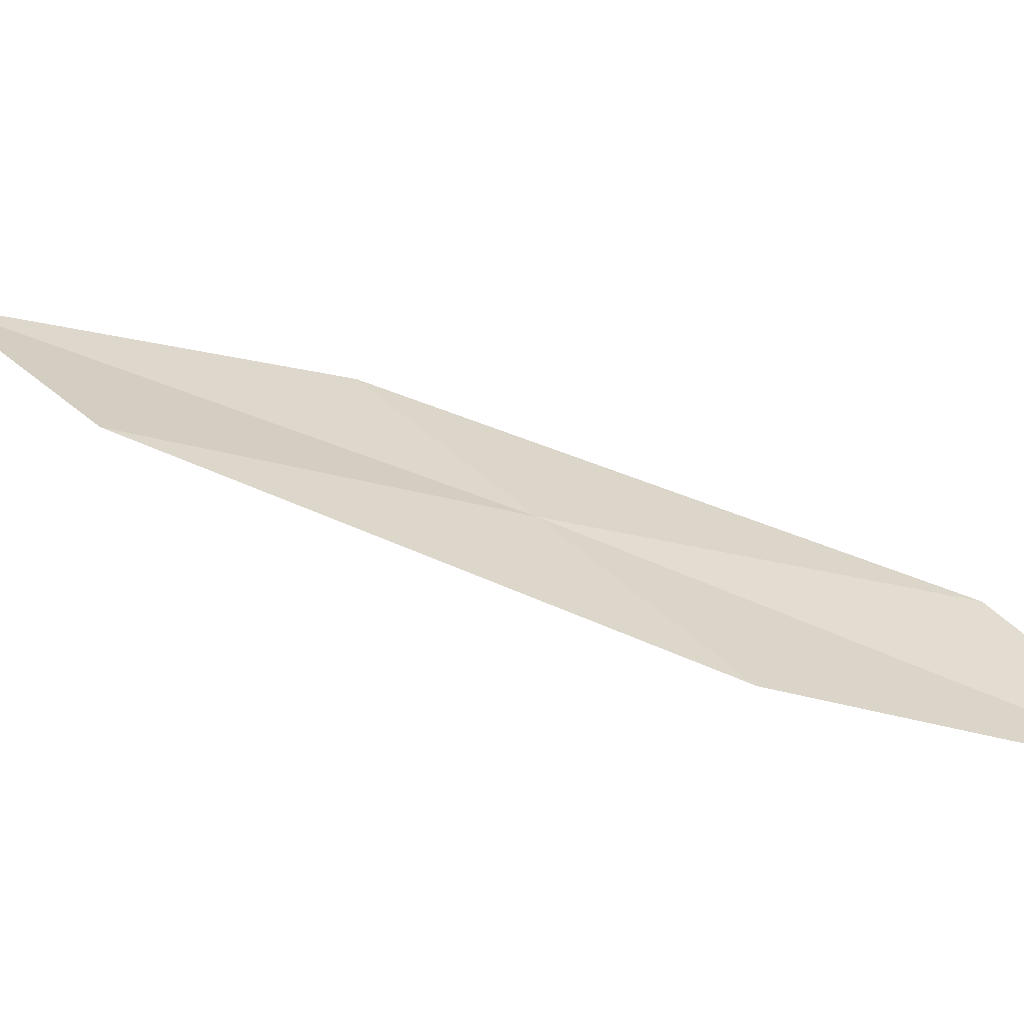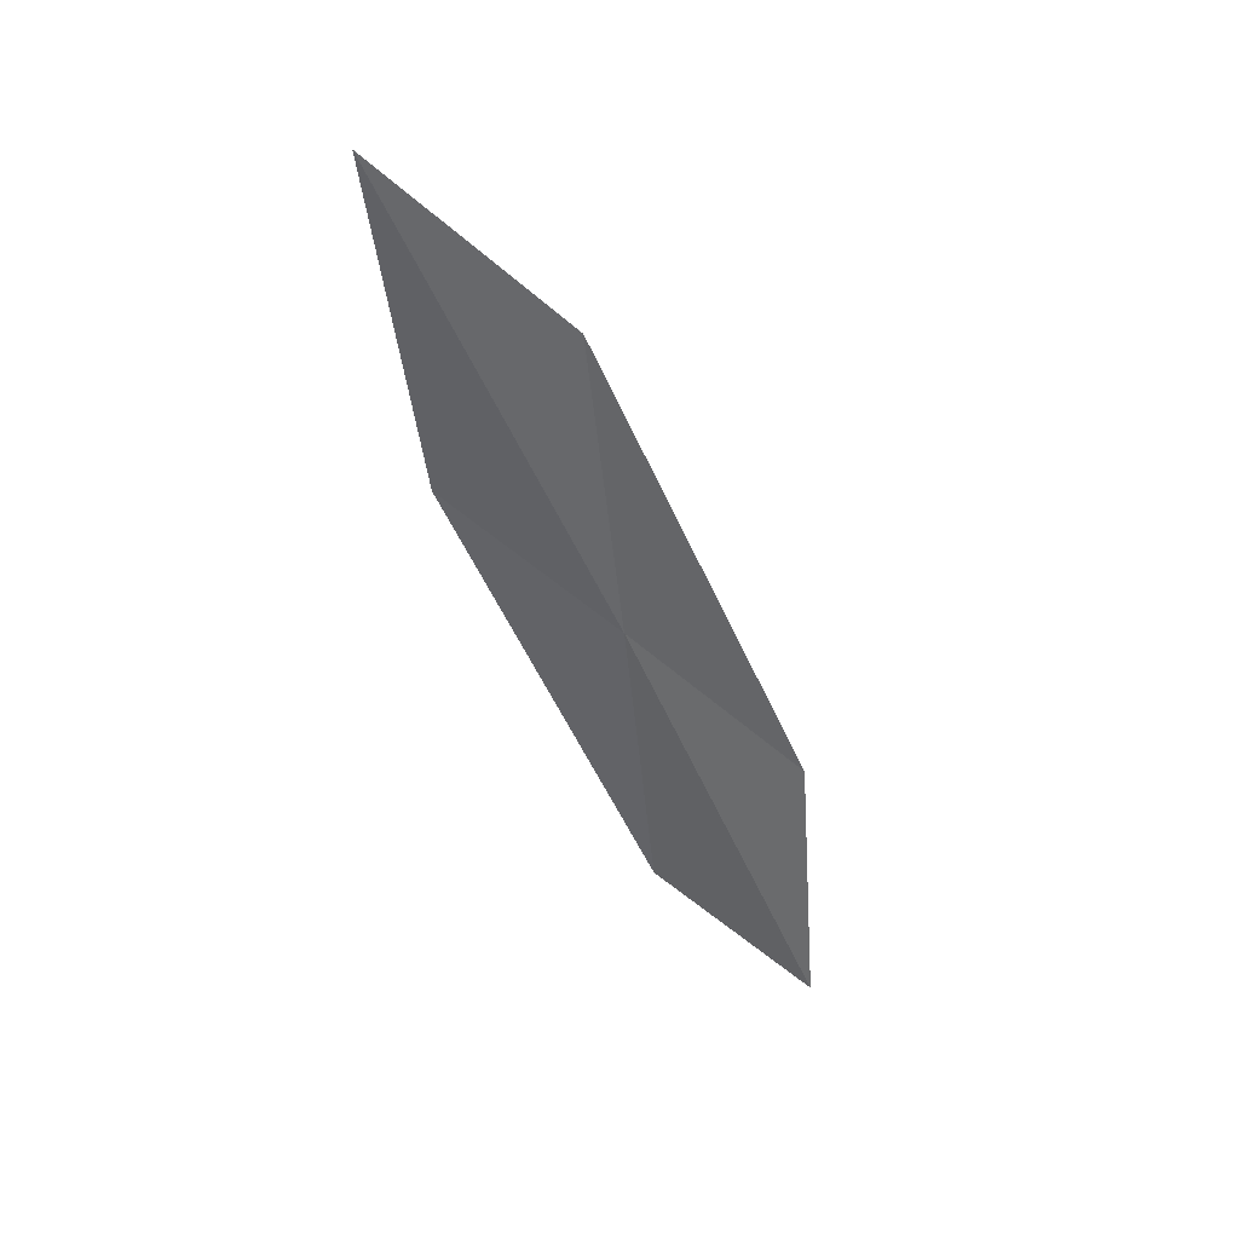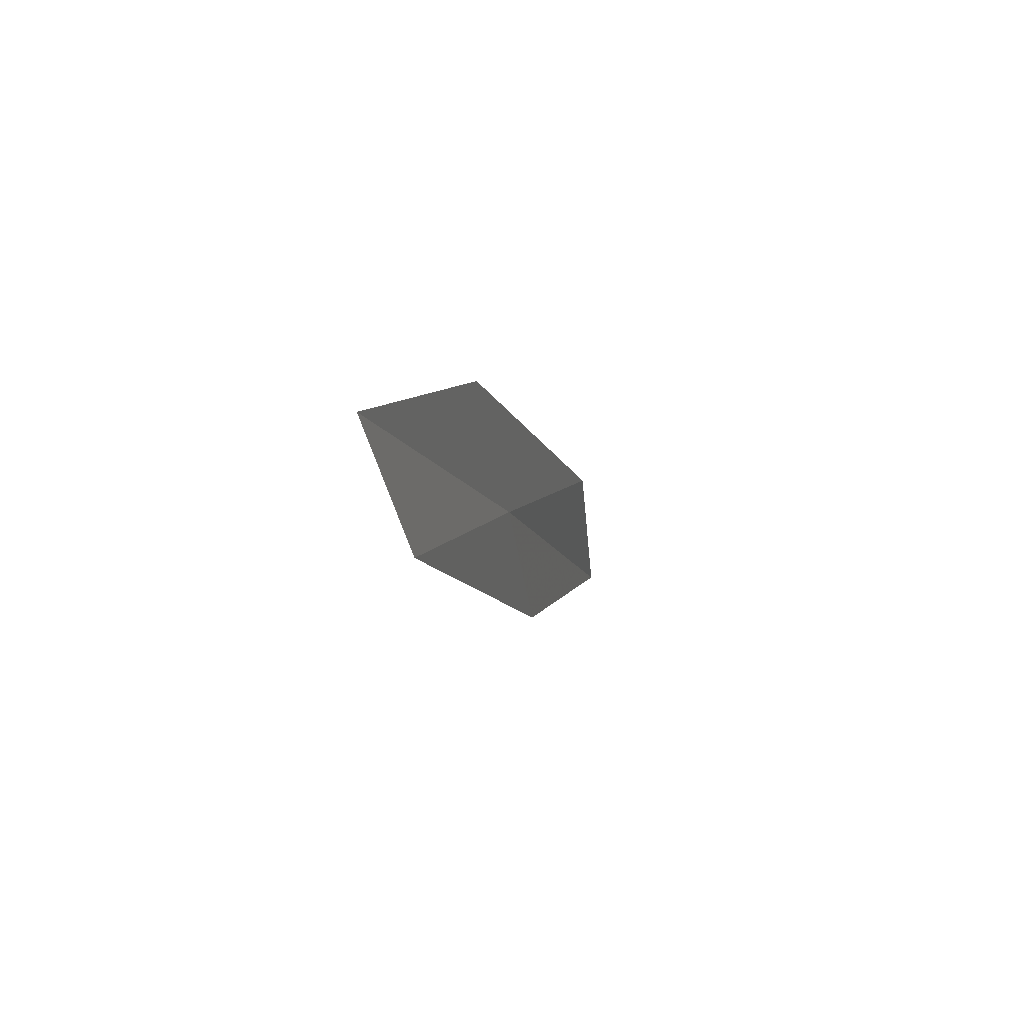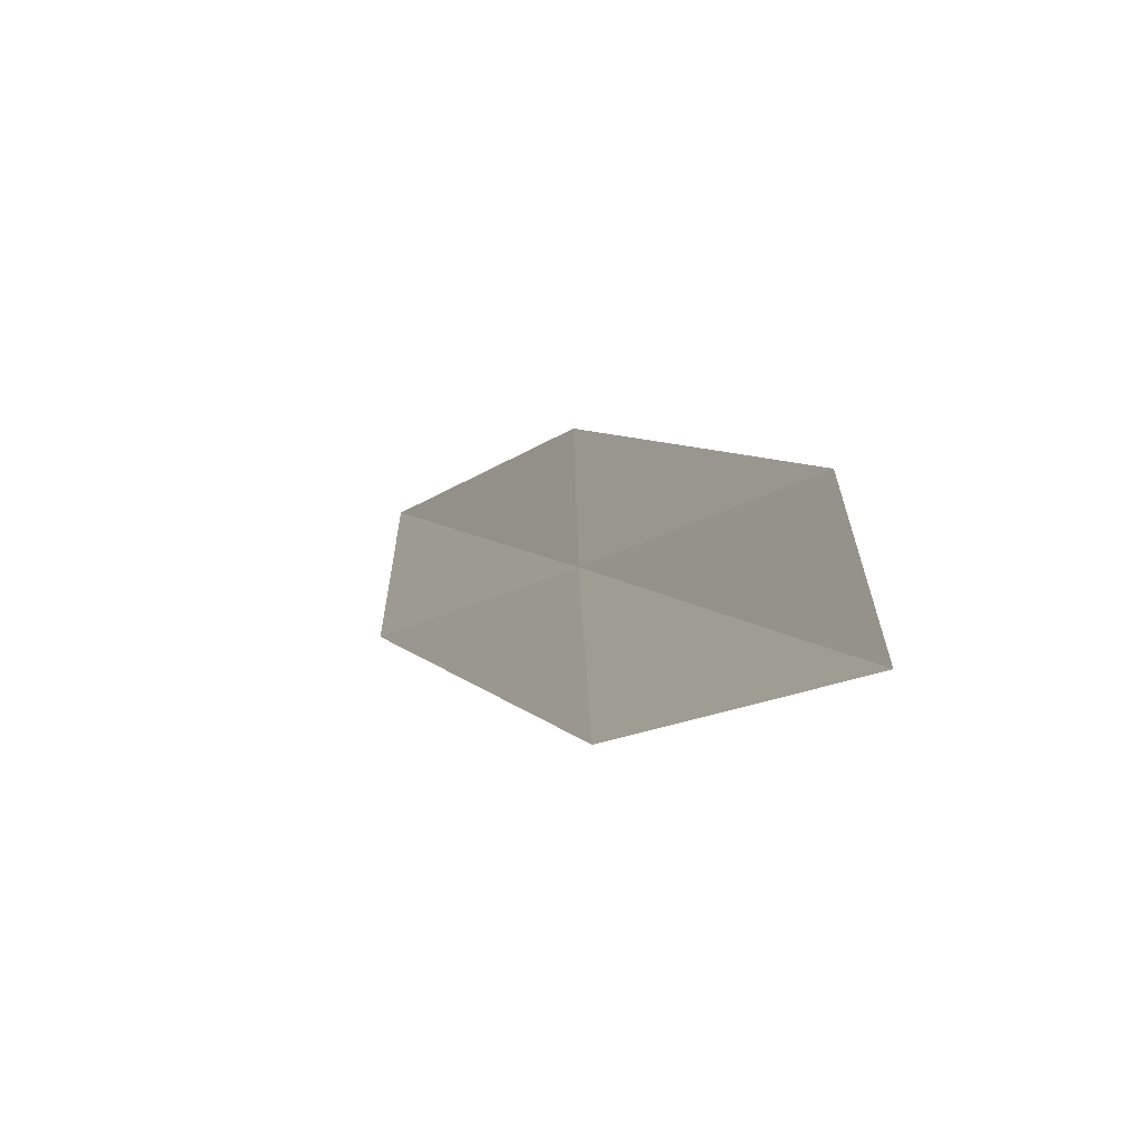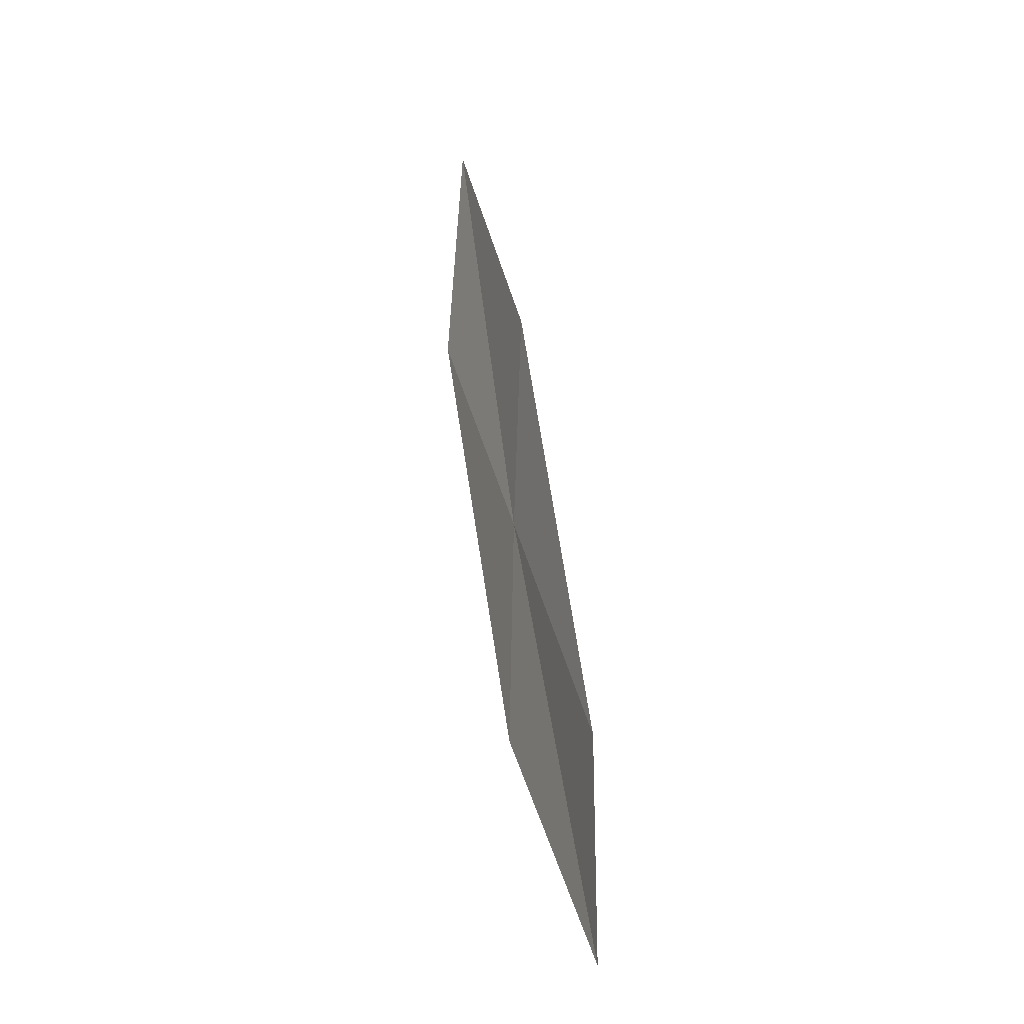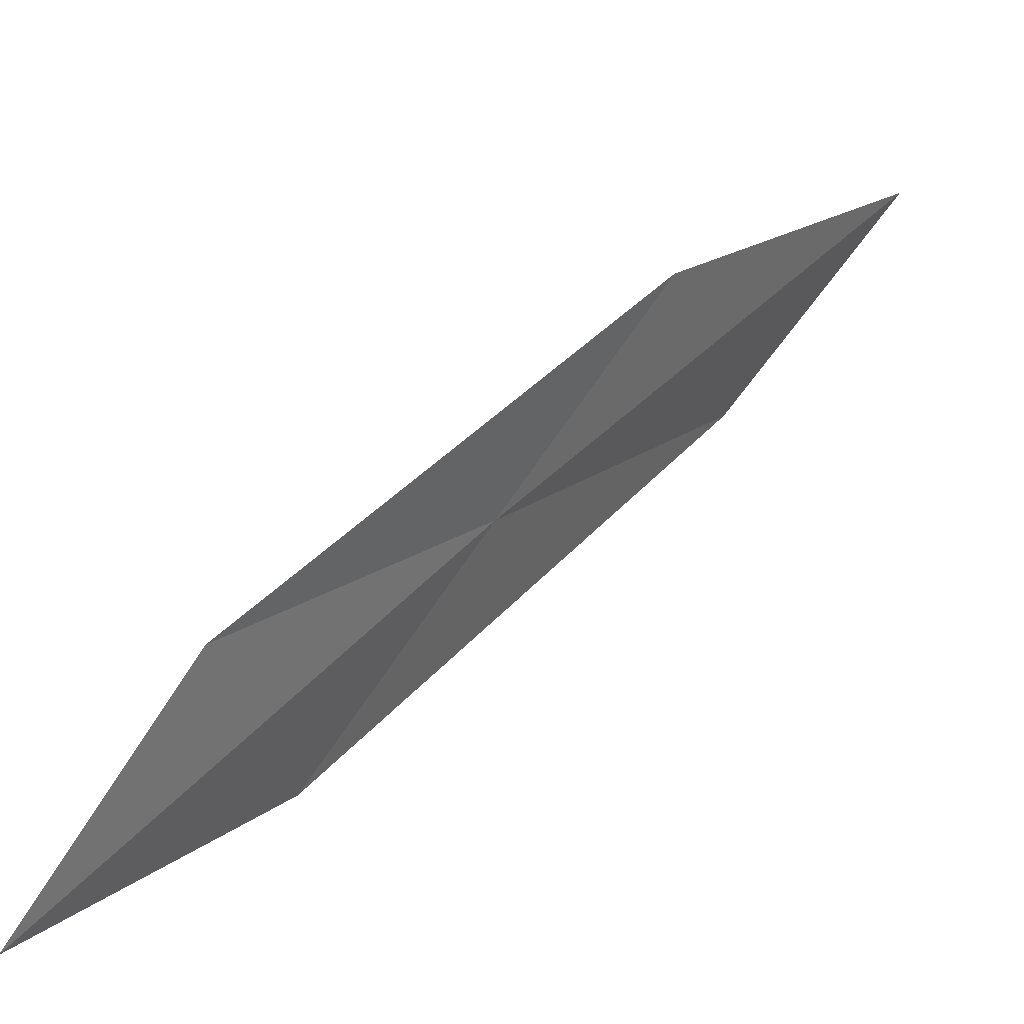
<metadata>
{"format":"obj","ext":"obj","renderer":"f3d","projection":"perspective","resolution":1024,"background":"white","views":[{"elev":-37.0,"azim":102.8,"up":"+Y"},{"elev":56.0,"azim":-61.9,"up":"+Z"},{"elev":-73.1,"azim":19.0,"up":"+Z"},{"elev":-25.5,"azim":166.5,"up":"+Y"},{"elev":-59.0,"azim":-172.5,"up":"+Z"},{"elev":0.8,"azim":-131.8,"up":"+Y"}]}
</metadata>
<code>
v 24.31 23.9 23.15
v 23.9 23.47 21.39
v 24.02 22.42 20.6
v 24.49 22.81 22.26
v 24.13 24.94 24.01
v 24.49 25.44 25.91
v 24.74 24.36 24.95
f 1 2 3
f 1 3 4
f 1 5 2
f 1 6 5
f 1 7 6
f 1 4 7

</code>
